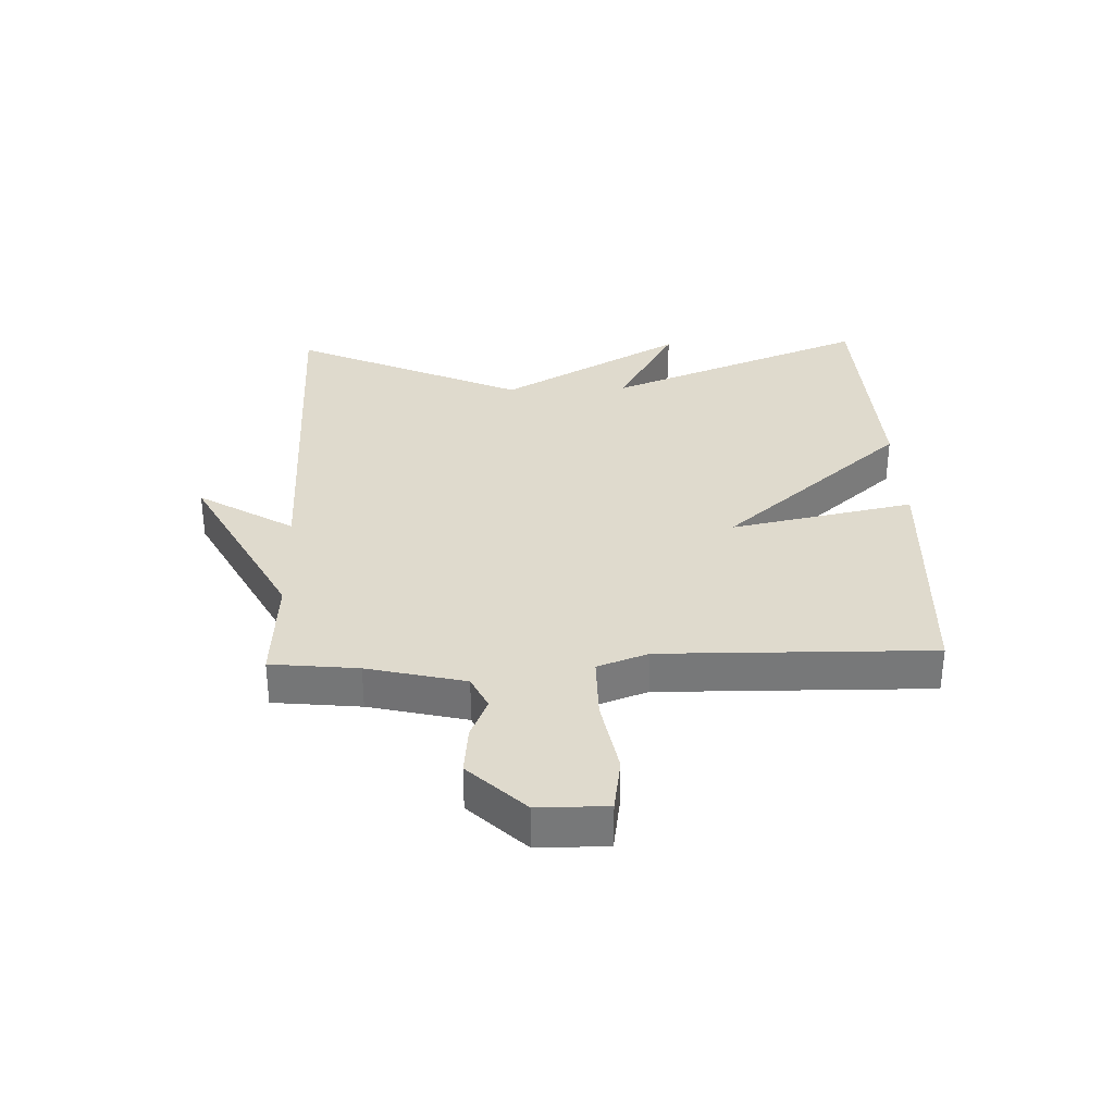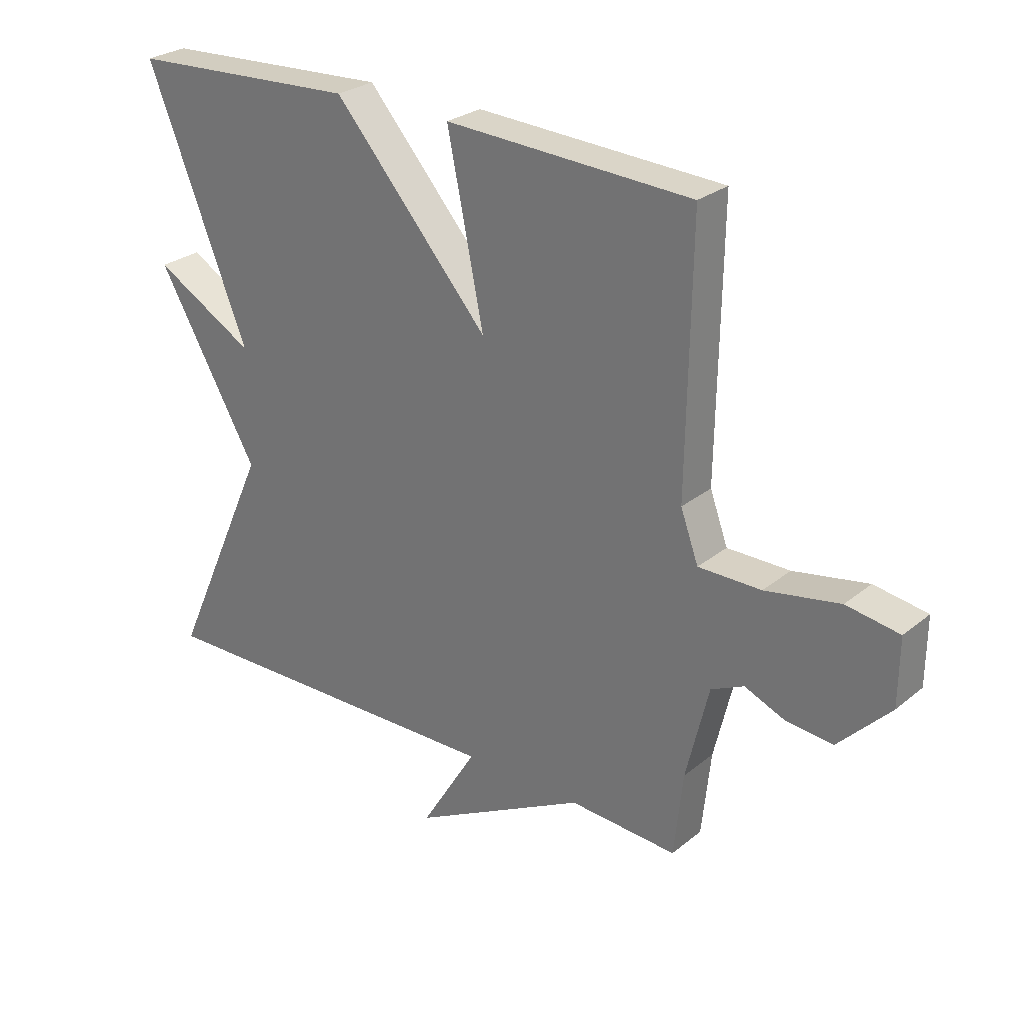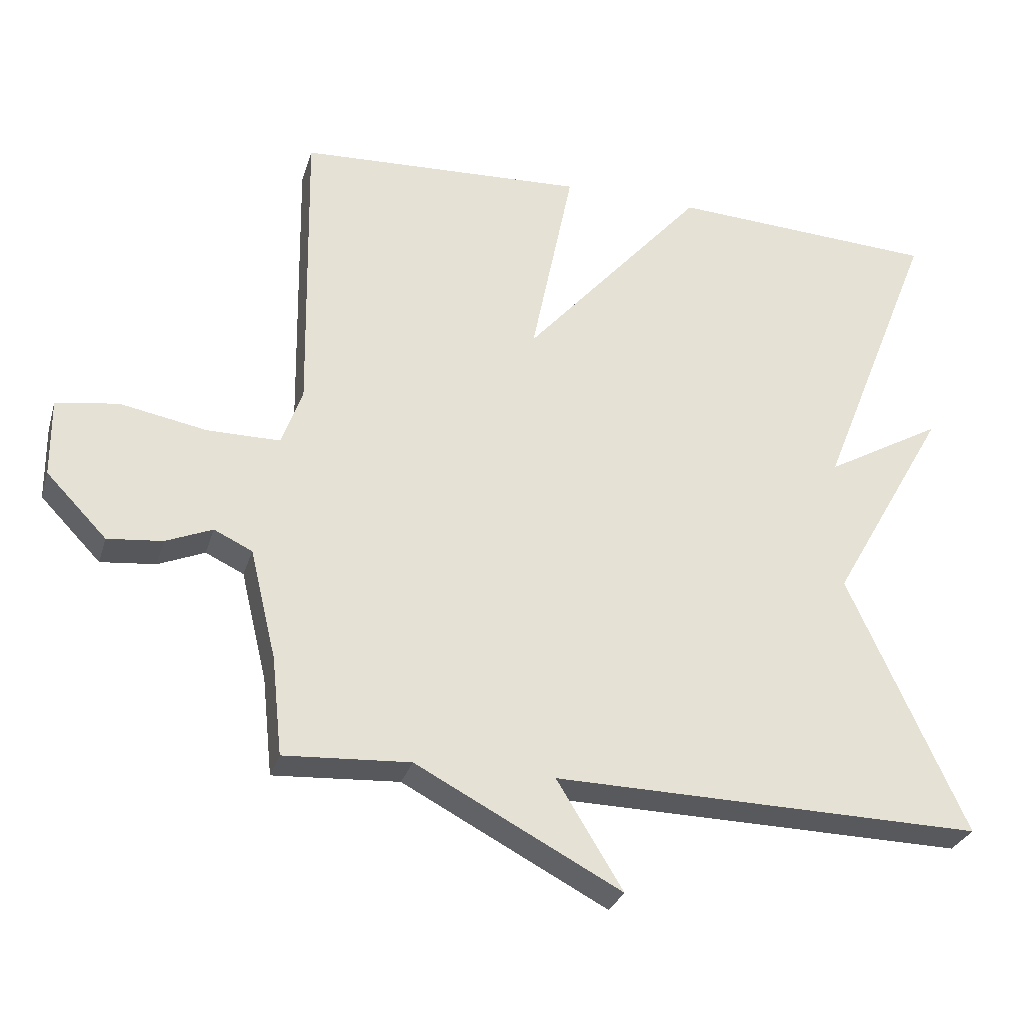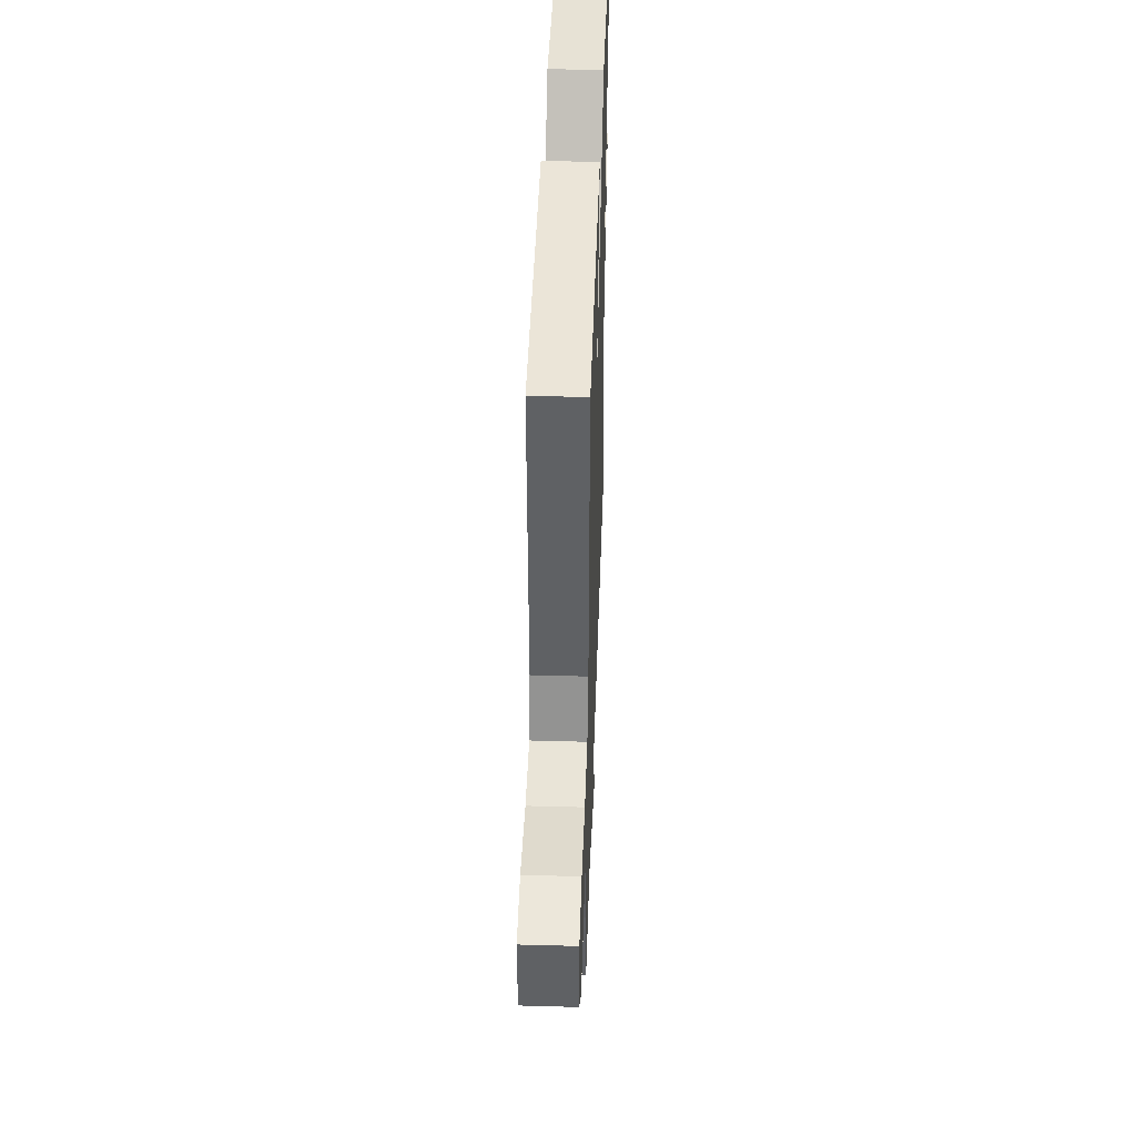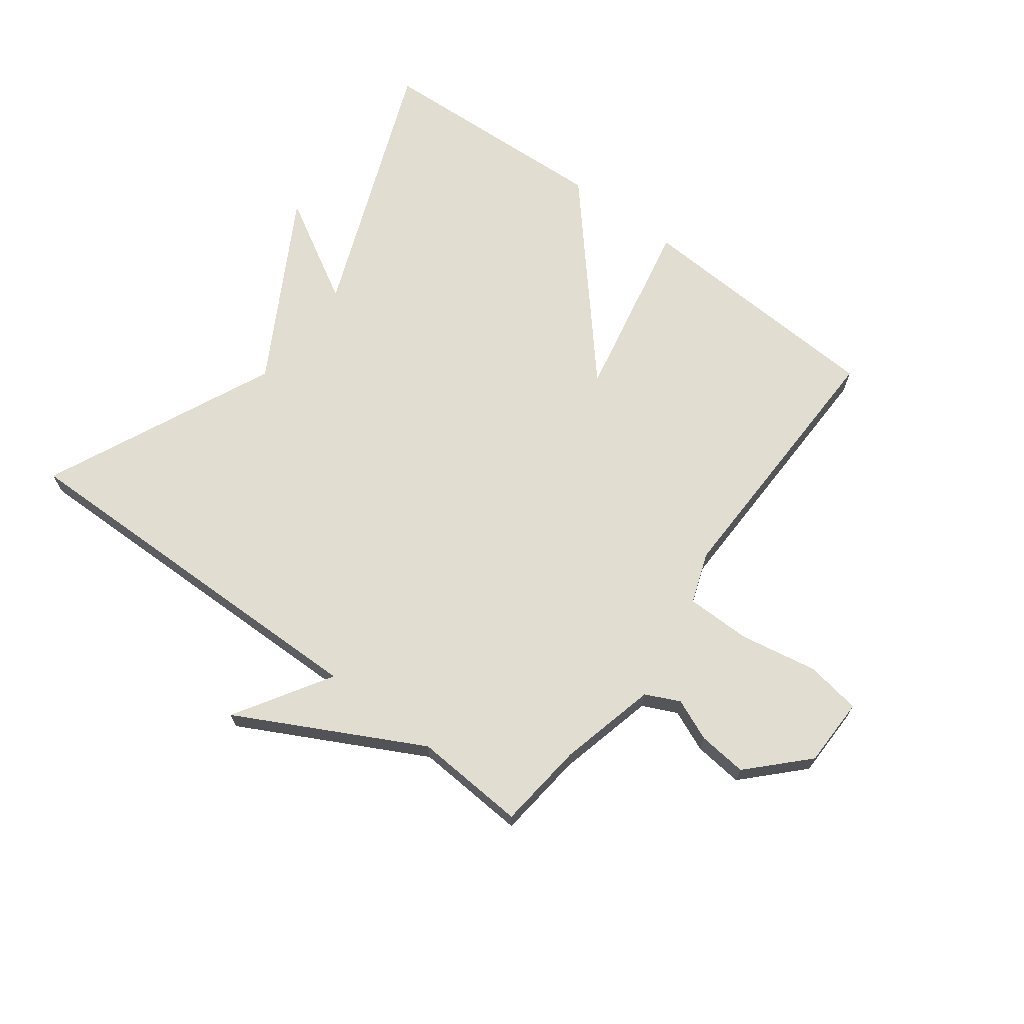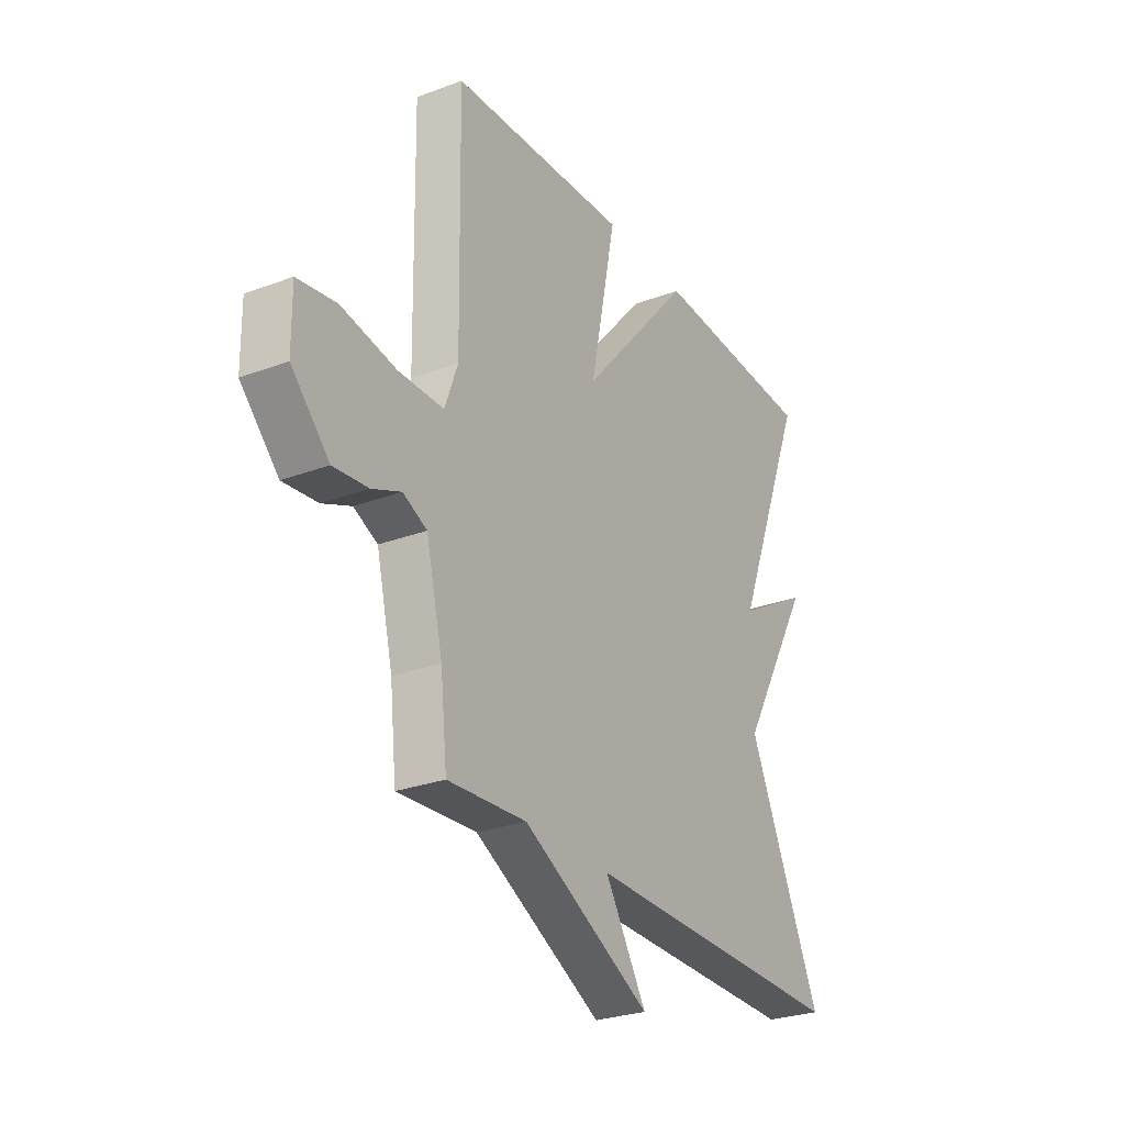
<metadata>
{"format":"obj","ext":"obj","renderer":"f3d","projection":"perspective","resolution":1024,"background":"white","views":[{"elev":32.8,"azim":-92.0,"up":"+Y"},{"elev":27.1,"azim":-141.0,"up":"+Z"},{"elev":-29.3,"azim":-15.7,"up":"+Z"},{"elev":43.2,"azim":-88.1,"up":"+Z"},{"elev":68.5,"azim":-143.0,"up":"+Y"},{"elev":-27.5,"azim":-60.1,"up":"+Z"}]}
</metadata>
<code>
v 0.5 0.07 -0.5
v -0.119 0.07 -0.489
v -0.024 0.07 -0.644
v -0.319 0.07 -0.489
v -0.5 0.07 -0.5
v -0.515 0.07 -0.359
v -0.553 0.07 -0.201
v -0.608 0.07 -0.175
v -0.675 0.07 -0.203
v -0.754 0.07 -0.211
v -0.841 0.07 -0.121
v -0.842 0.07 -0.009
v -0.753 0.07 0.005
v -0.628 0.07 -0.018
v -0.523 0.07 -0.018
v -0.493 0.07 0.064
v -0.5 0.07 0.5
v -0.086 0.07 0.52
v -0.147 0.07 0.222
v 0.114 0.07 0.52
v 0.5 0.07 0.5
v 0.331 0.07 0.074
v 0.5 0.07 0.17
v 0.331 0.07 -0.126
v 0.5 0 -0.5
v -0.119 0 -0.489
v -0.024 0 -0.644
v -0.319 0 -0.489
v -0.5 0 -0.5
v -0.515 0 -0.359
v -0.553 0 -0.201
v -0.608 0 -0.175
v -0.675 0 -0.203
v -0.754 0 -0.211
v -0.841 0 -0.121
v -0.842 0 -0.009
v -0.753 0 0.005
v -0.628 0 -0.018
v -0.523 0 -0.018
v -0.493 0 0.064
v -0.5 0 0.5
v -0.086 0 0.52
v -0.147 0 0.222
v 0.114 0 0.52
v 0.5 0 0.5
v 0.331 0 0.074
v 0.5 0 0.17
v 0.331 0 -0.126
f 22 23 24
f 19 20 21 22
f 19 22 24
f 16 17 18 19
f 24 1 2
f 19 24 2
f 16 19 2
f 15 16 2
f 12 13 14
f 11 12 14
f 10 11 14
f 9 10 14
f 8 9 14
f 7 8 14 15
f 2 3 4
f 15 2 4
f 7 15 4
f 6 7 4
f 4 5 6
f 48 47 46
f 46 45 44 43
f 48 46 43
f 43 42 41 40
f 26 25 48
f 26 48 43
f 26 43 40
f 26 40 39
f 38 37 36
f 38 36 35
f 38 35 34
f 38 34 33
f 38 33 32
f 39 38 32 31
f 28 27 26
f 28 26 39
f 28 39 31
f 28 31 30
f 30 29 28
f 1 25 26 2
f 2 26 27 3
f 3 27 28 4
f 4 28 29 5
f 5 29 30 6
f 6 30 31 7
f 7 31 32 8
f 8 32 33 9
f 9 33 34 10
f 10 34 35 11
f 11 35 36 12
f 12 36 37 13
f 13 37 38 14
f 14 38 39 15
f 15 39 40 16
f 16 40 41 17
f 17 41 42 18
f 18 42 43 19
f 19 43 44 20
f 20 44 45 21
f 21 45 46 22
f 22 46 47 23
f 23 47 48 24
f 24 48 25 1

</code>
